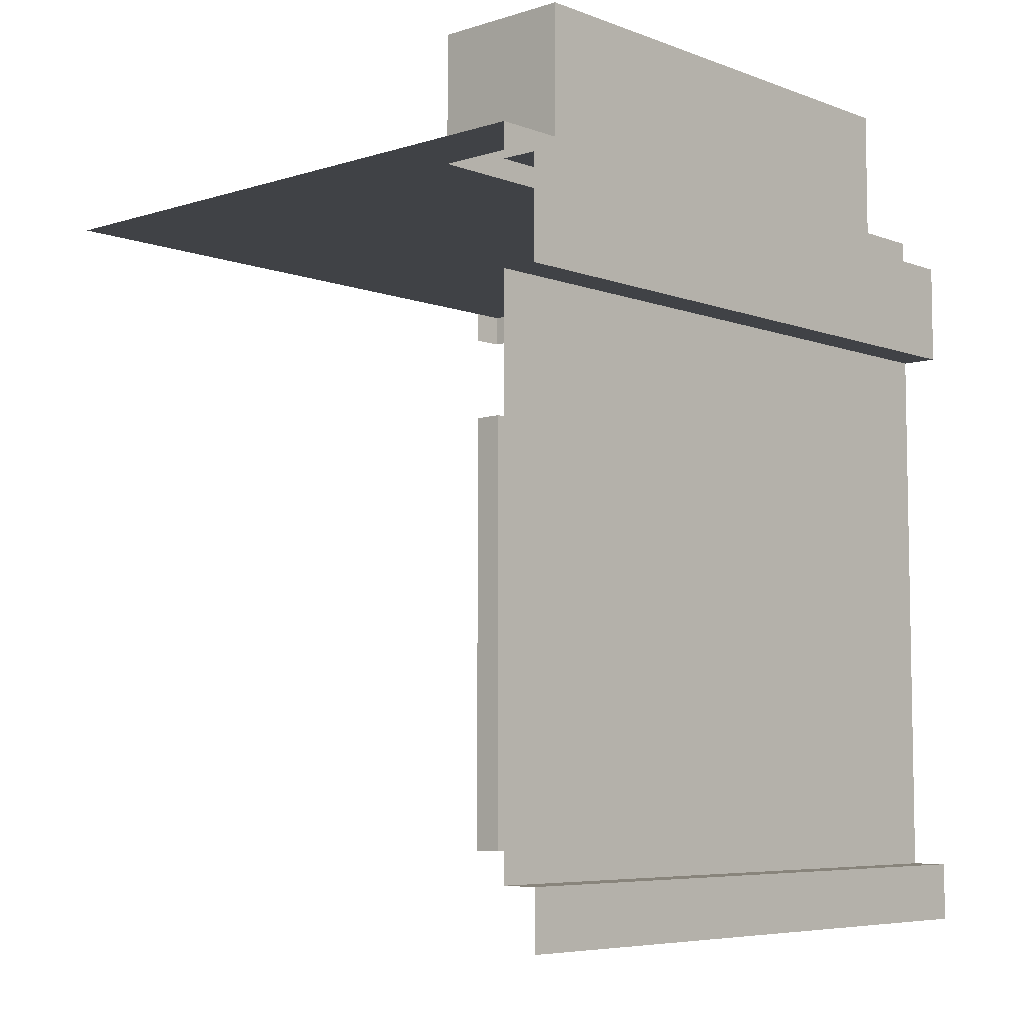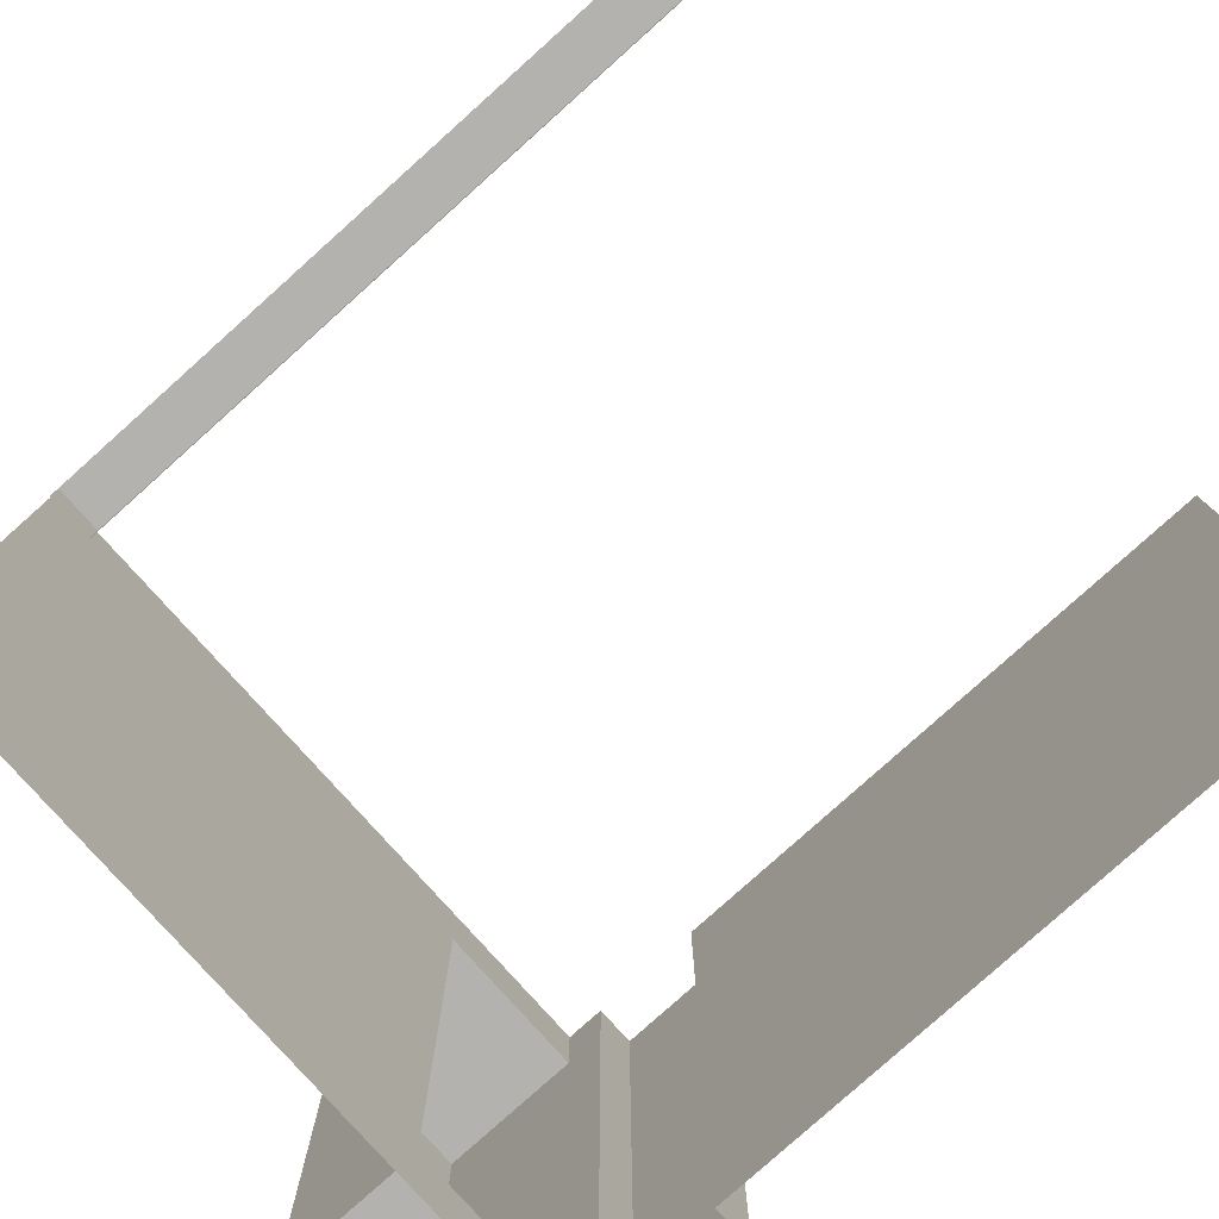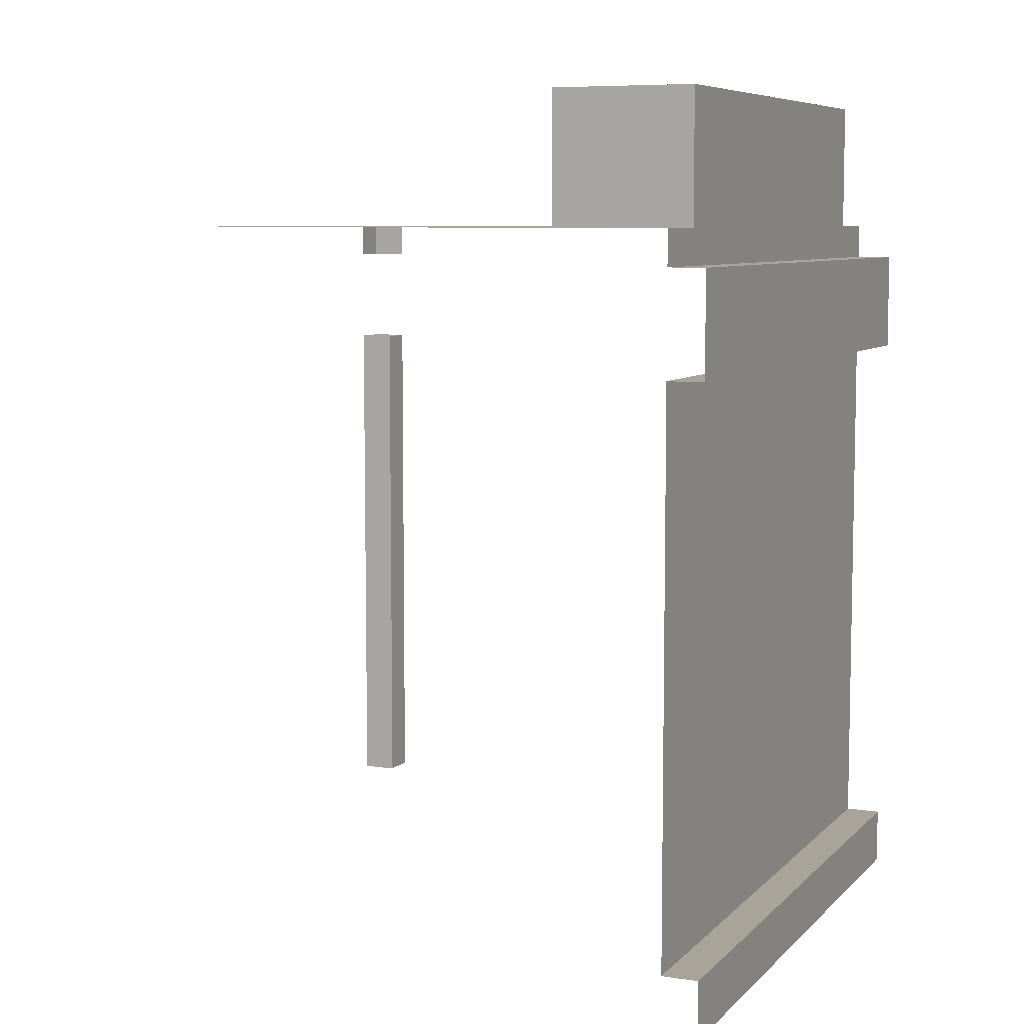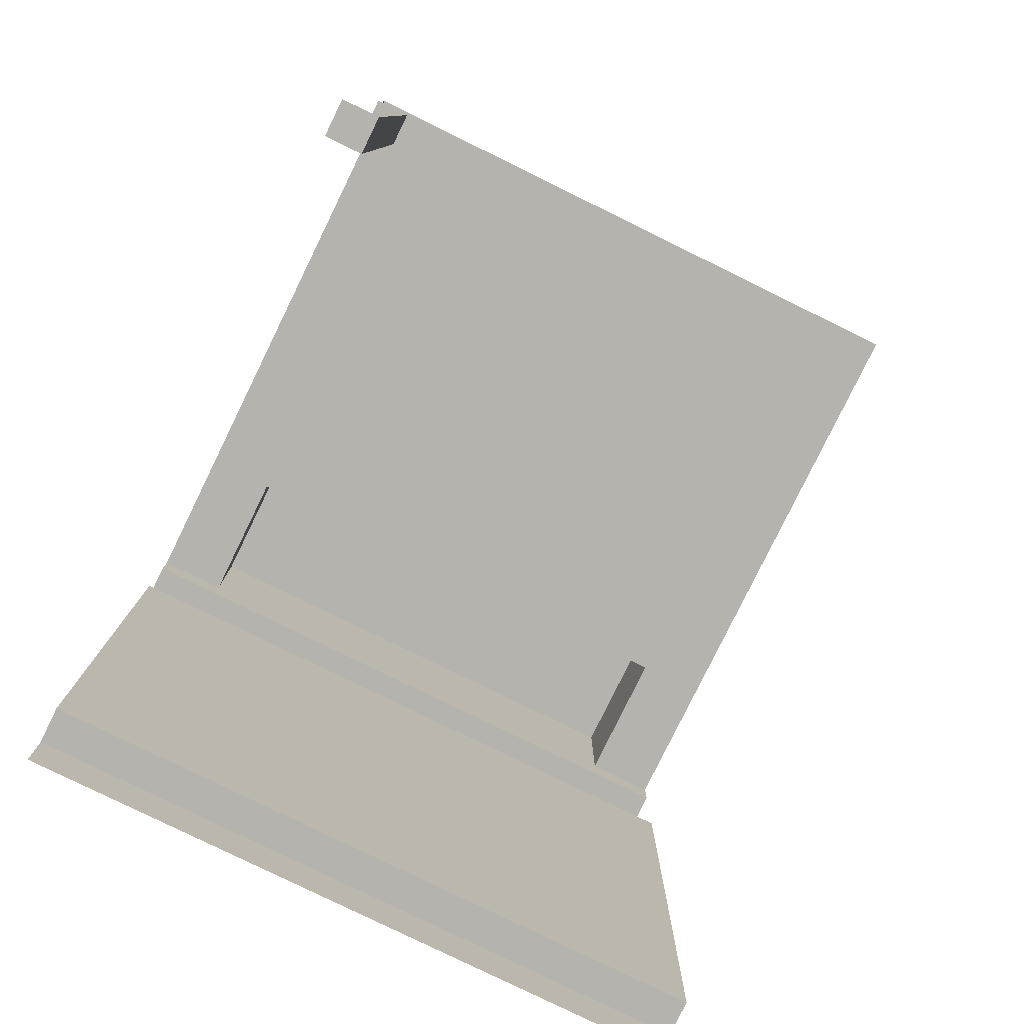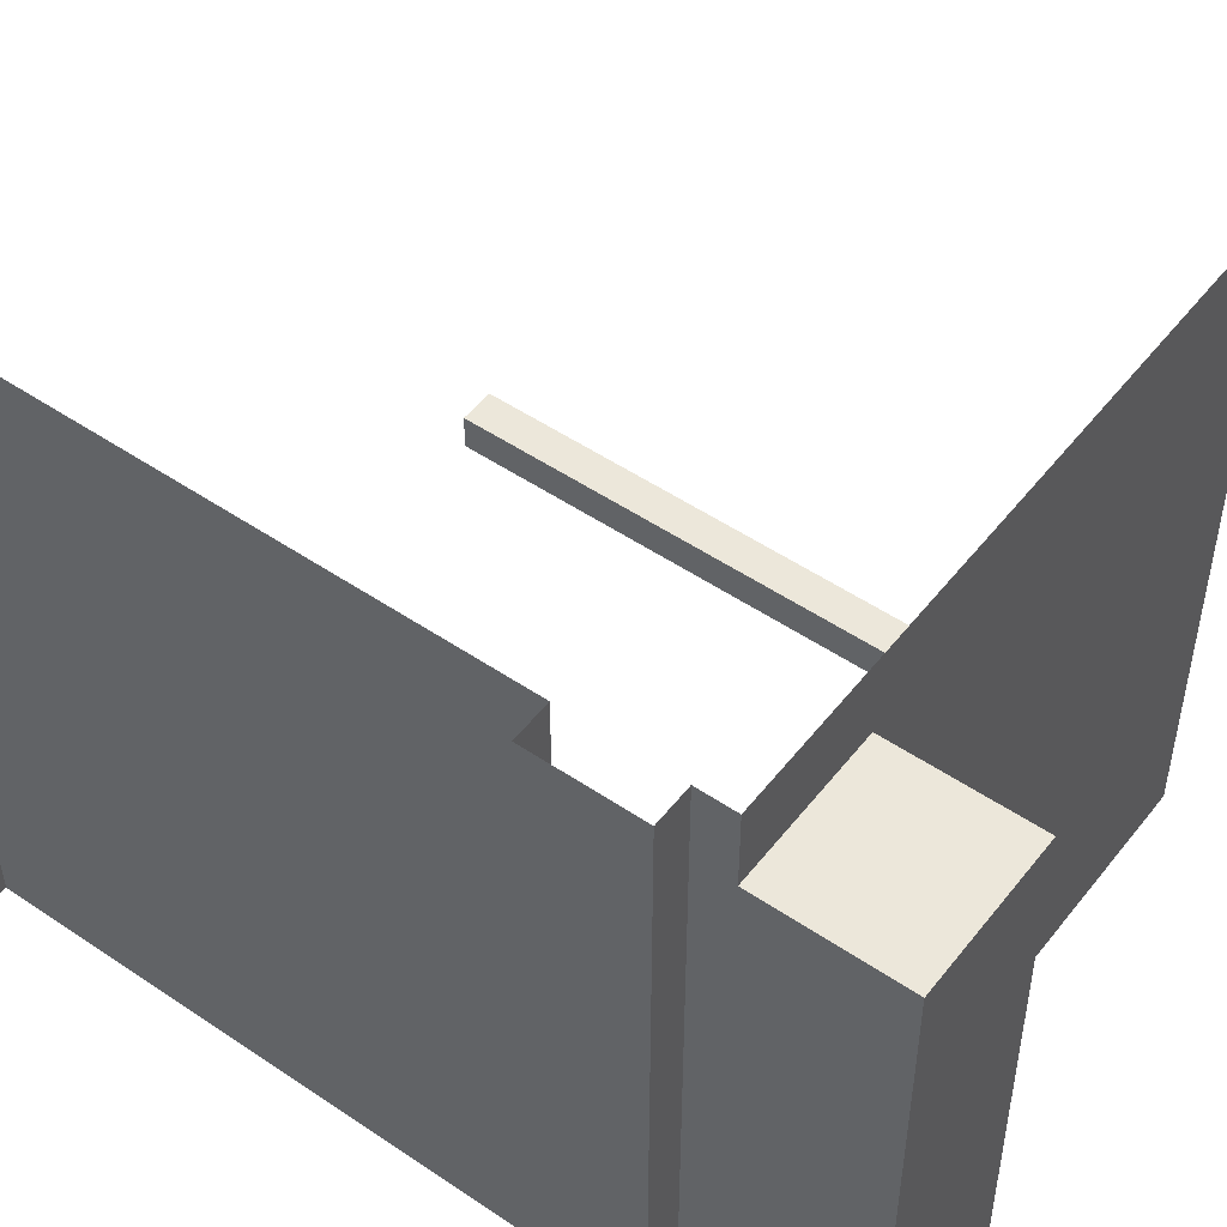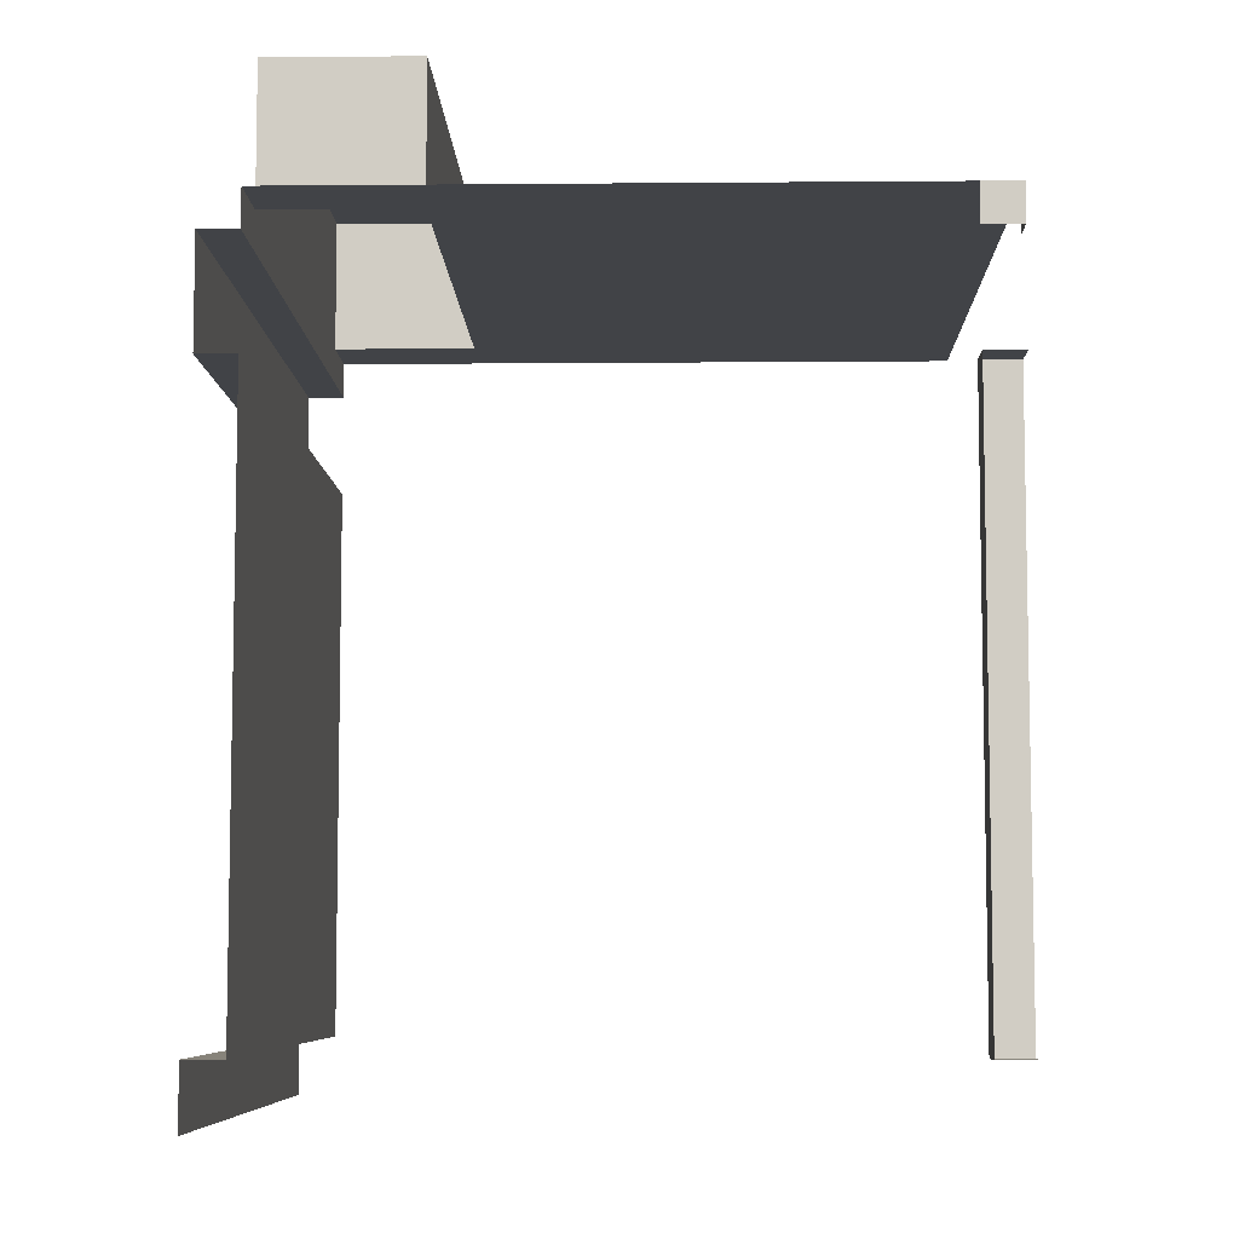
<metadata>
{"format":"obj","ext":"obj","renderer":"f3d","projection":"perspective","resolution":1024,"background":"white","views":[{"elev":-6.5,"azim":42.6,"up":"+Y"},{"elev":-79.8,"azim":-48.1,"up":"+Z"},{"elev":7.3,"azim":23.4,"up":"+Y"},{"elev":-79.9,"azim":-116.1,"up":"+Y"},{"elev":50.5,"azim":126.6,"up":"+Z"},{"elev":-7.1,"azim":-178.6,"up":"+Y"}]}
</metadata>
<code>
o Claimed_11100010
v 1.113 3.322 -0.9832
v 1.113 3.322 0.9831
v 0.5792 3.322 -0.9832
v 0.5792 3.322 0.9831
v 0.5792 2.83 0.9831
v 0.5792 2.83 -0.9832
v 1.113 2.83 0.9831
v 1.113 2.83 -0.9832
v 1.113 2.83 1.25
v 1.113 2.83 -1.25
v -1.25 2.83 1.25
v 1.113 2.313 1.25
v 1.113 2.313 -1.25
v 1.113 0.2197 1.25
v 1.113 0.2197 -1.25
v 1.25 0.2197 1.25
v 1.25 0.2197 -1.25
v 1.25 -1e-06 -1.25
v 1.25 2.313 -1.25
v 1.25 2.313 1.25
v 1.25 2.697 -1.25
v 1.25 -0 1.25
v 1.25 2.697 1.25
v 1.113 2.697 -1.25
v 1.113 2.697 1.25
v -1.25 2.83 -1.113
v -1.25 2.697 -1.113
v -1.25 2.83 -1.25
v -1.25 2.697 -1.25
v -1.113 2.697 -1.25
v -1.113 2.83 -1.25
v -1.113 2.313 -1.113
v -1.113 0.2197 -1.113
v -1.25 2.313 -1.113
v -1.25 0.2197 -1.113
v -1.25 0.2197 -1.25
v -1.25 2.313 -1.25
v -1.113 0.2197 -1.25
v -1.113 2.313 -1.25
v 1.113 3.322 -0.9832
v 1.113 3.322 -0.9832
v 1.113 3.322 0.9831
v 1.113 3.322 0.9831
v 1.113 2.83 -0.9832
v 1.113 2.83 -0.9832
v 0.5792 3.322 -0.9832
v 0.5792 3.322 -0.9832
v 0.5792 3.322 0.9831
v 0.5792 3.322 0.9831
v 1.113 2.83 0.9831
v 1.113 2.83 0.9831
v 0.5792 2.83 -0.9832
v 0.5792 2.83 -0.9832
v 0.5792 2.83 0.9831
v 0.5792 2.83 0.9831
v 1.113 2.83 1.25
v 1.113 2.83 -1.25
v 1.113 2.313 1.25
v 1.113 2.313 -1.25
v 1.113 0.2197 1.25
v 1.113 0.2197 -1.25
v 1.25 0.2197 1.25
v 1.25 0.2197 -1.25
v 1.25 2.313 -1.25
v 1.25 2.313 1.25
v 1.25 2.697 -1.25
v 1.25 2.697 1.25
v 1.113 2.697 -1.25
v 1.113 2.697 1.25
v -1.25 2.83 -1.25
v -1.25 2.83 -1.25
v -1.25 2.697 -1.25
v -1.113 2.313 -1.113
v -1.113 2.313 -1.113
v -1.113 0.2197 -1.113
v -1.113 0.2197 -1.113
v -1.113 2.313 -1.25
v -1.25 2.313 -1.113
v -1.113 0.2197 -1.25
v -1.25 0.2197 -1.113
f 71 53 44
f 50 55 11
f 3 4 2
f 42 7 8
f 41 45 6
f 51 43 48
f 54 49 47
f 71 11 55
f 7 56 69
f 57 8 68
f 7 69 68
f 15 13 12
f 61 60 16
f 59 19 20
f 63 62 22
f 66 67 65
f 24 25 23
f 26 28 29
f 30 72 70
f 39 73 34
f 35 75 38
f 33 80 78
f 76 74 77
f 10 71 44
f 9 50 11
f 1 3 2
f 40 42 8
f 46 41 6
f 5 51 48
f 52 54 47
f 53 71 55
f 8 7 68
f 14 15 12
f 17 61 16
f 58 59 20
f 18 63 22
f 64 66 65
f 21 24 23
f 27 26 29
f 31 30 70
f 37 39 34
f 36 35 38
f 32 33 78
f 79 76 77

</code>
